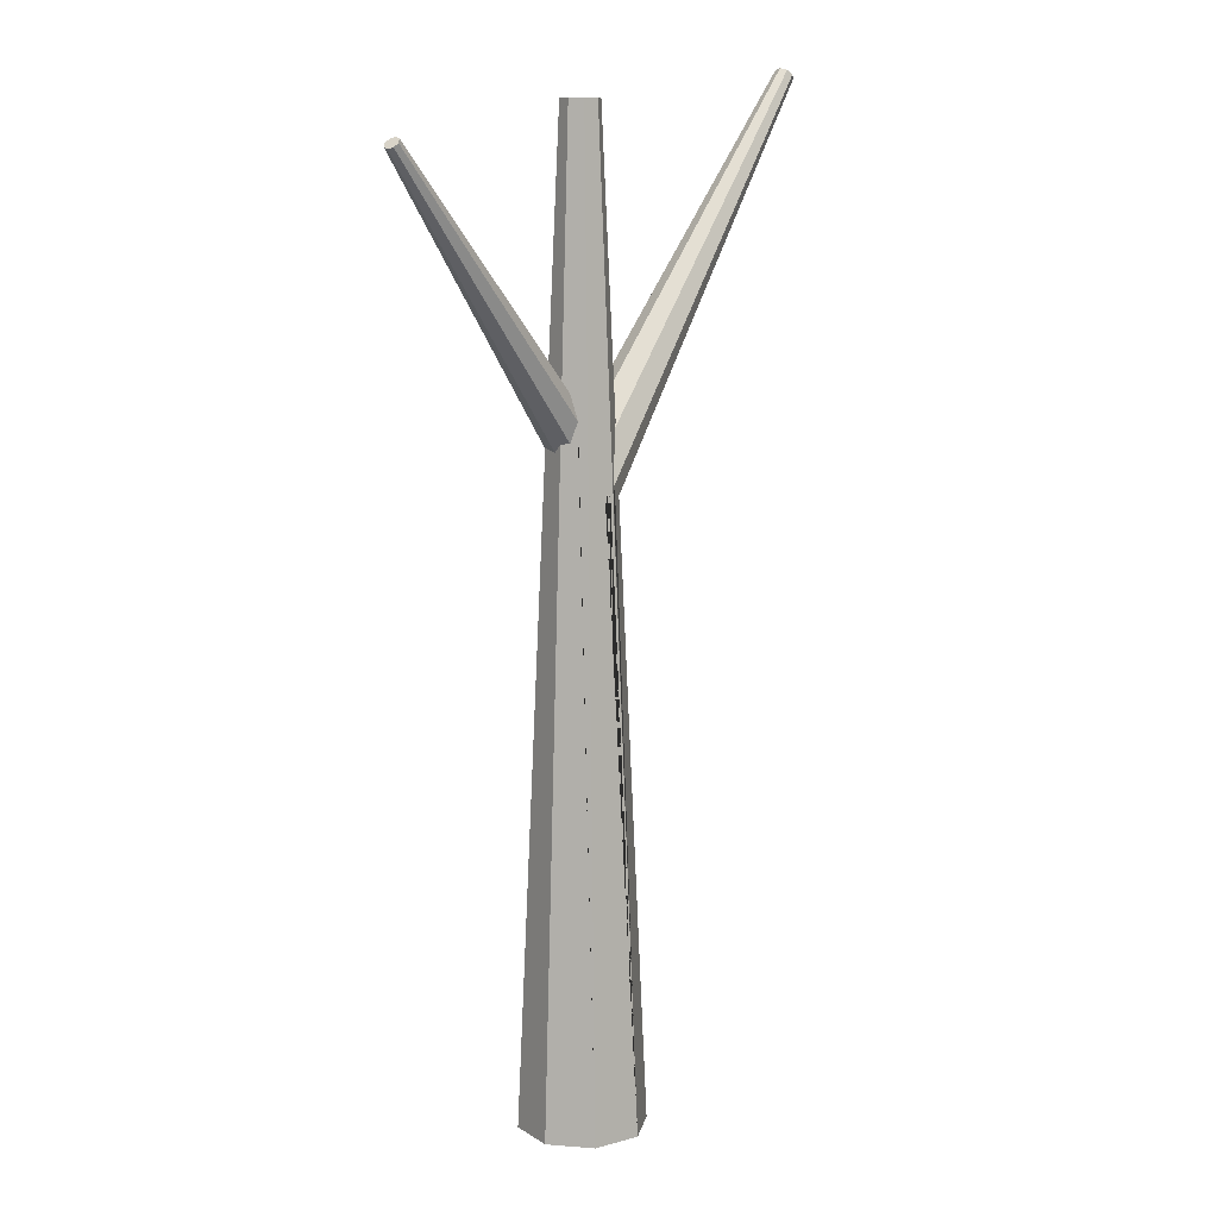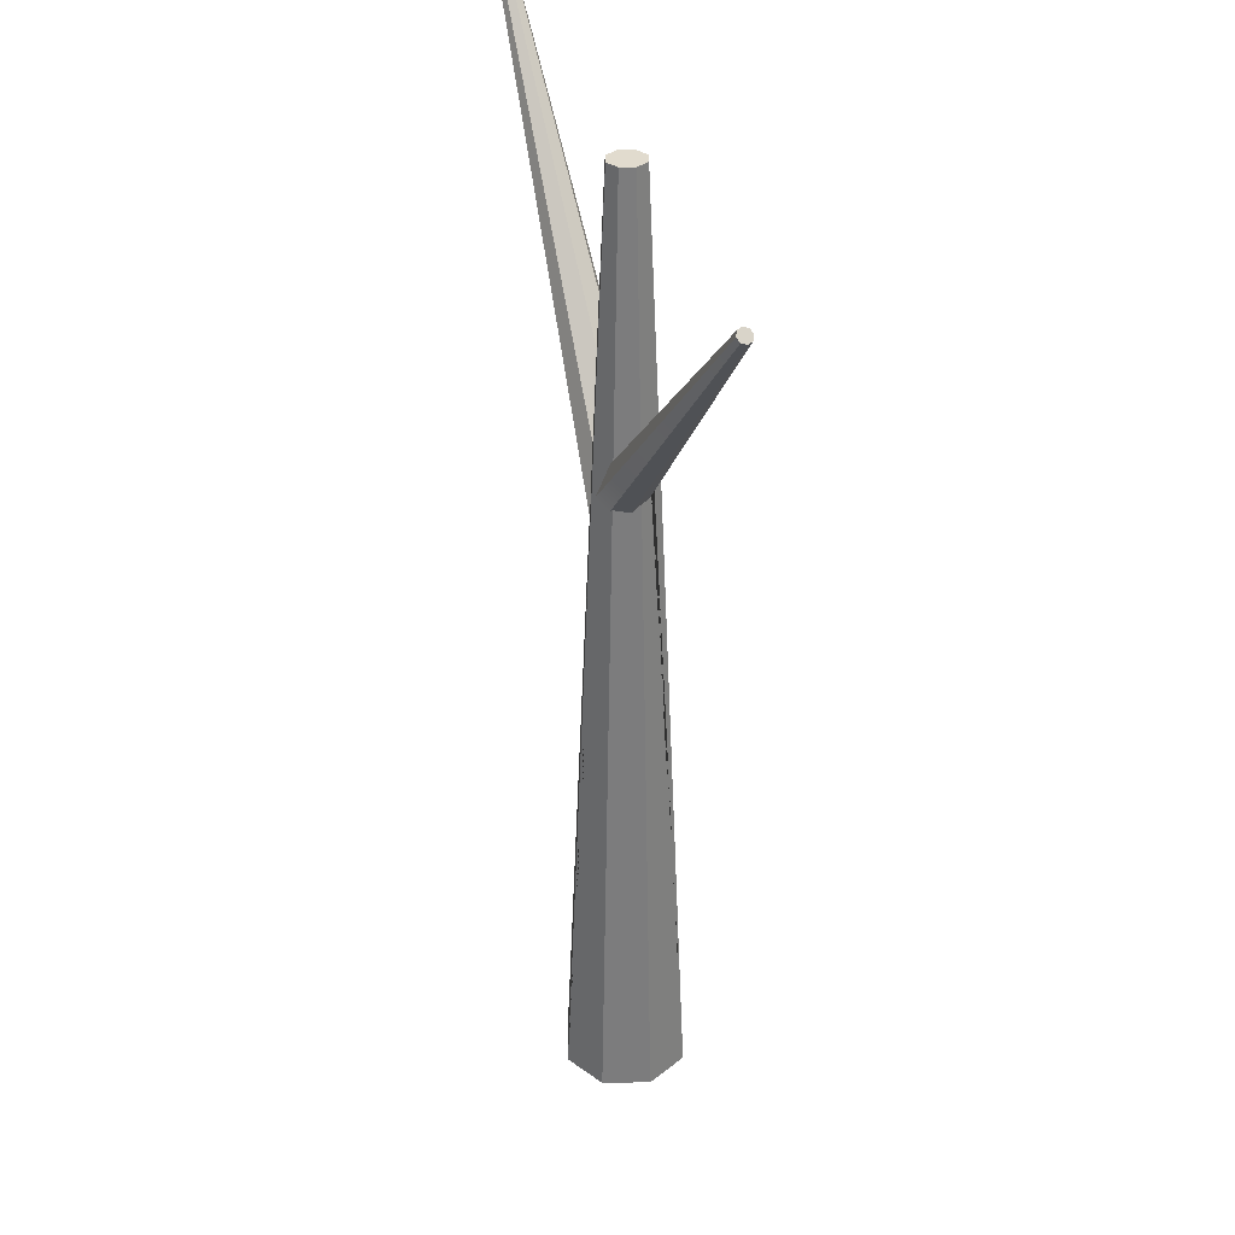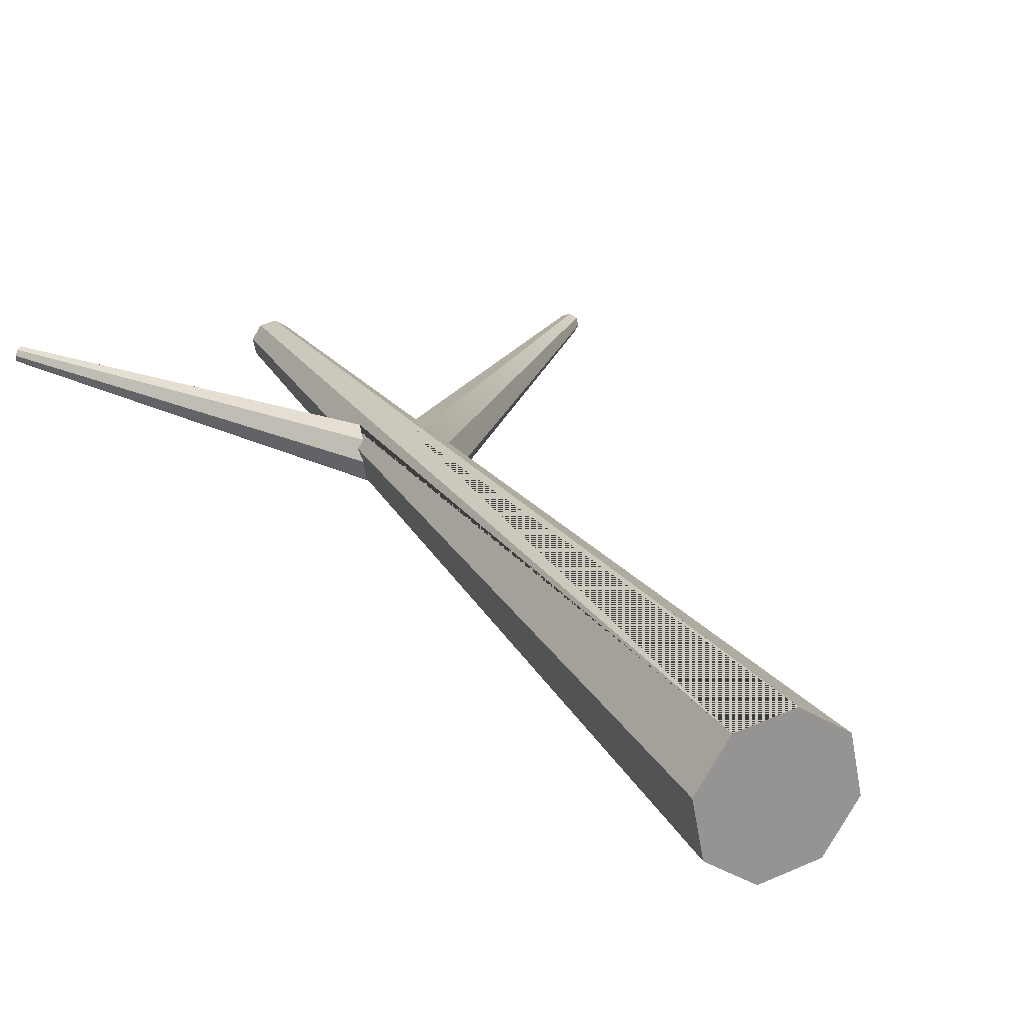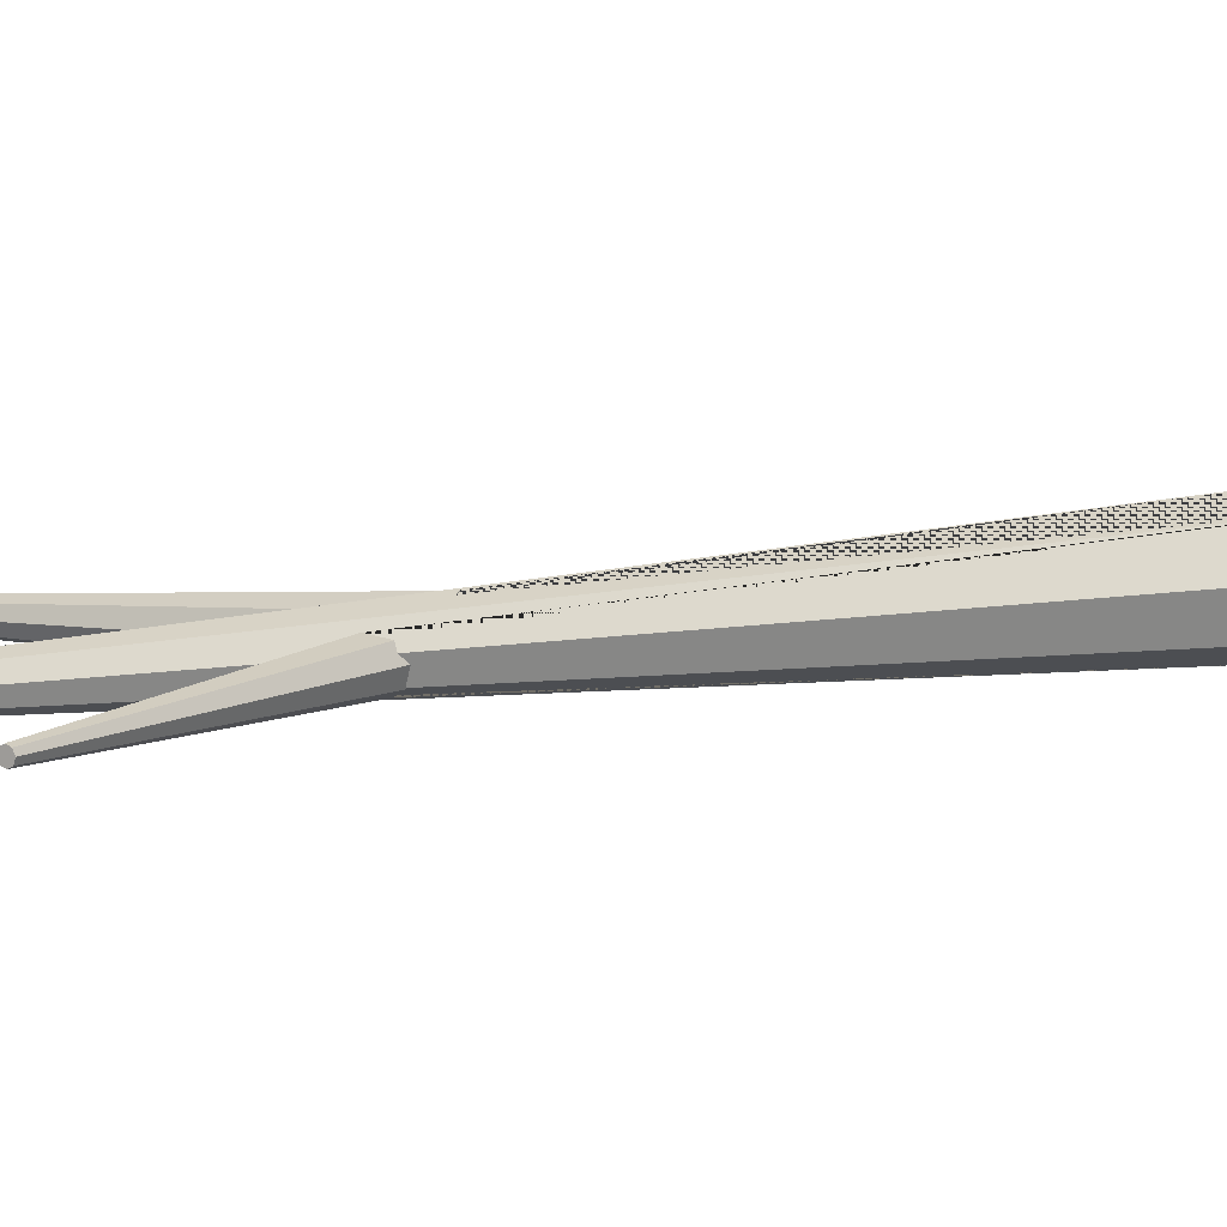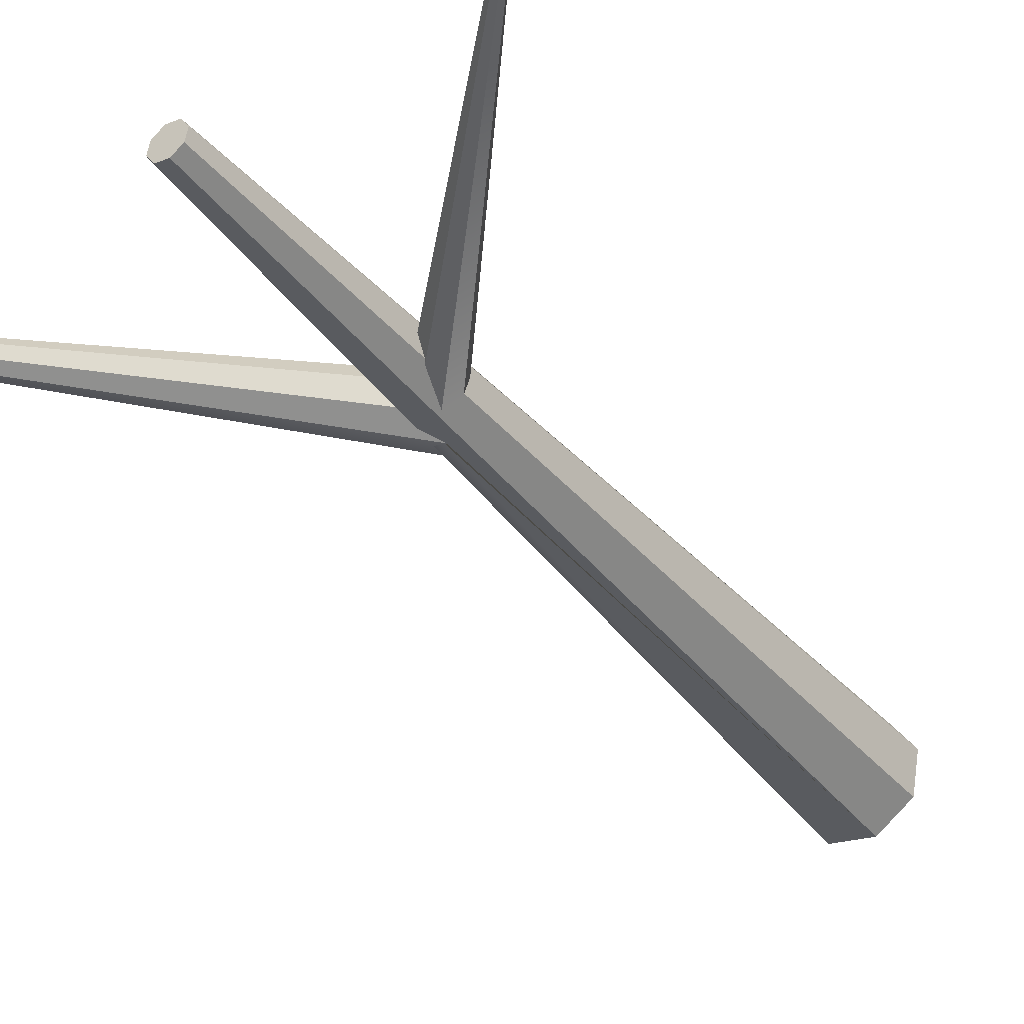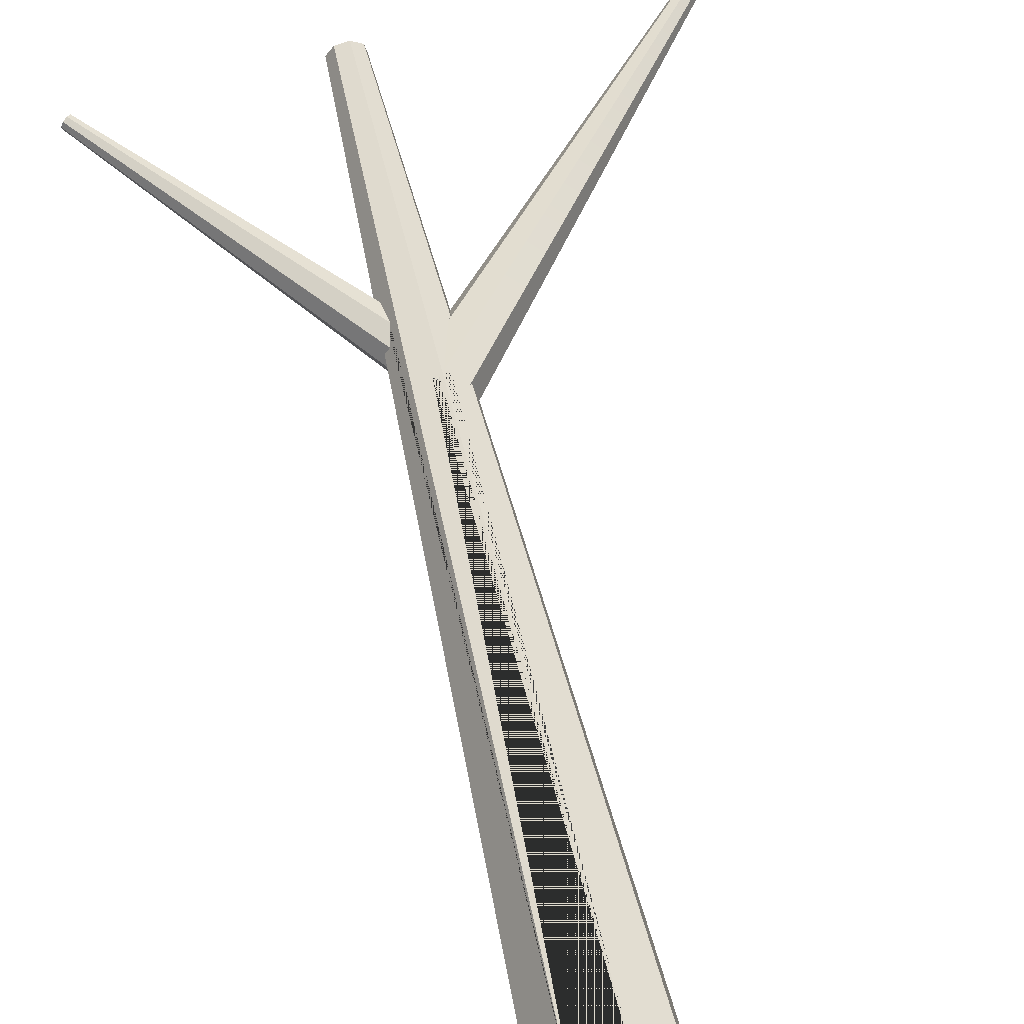
<metadata>
{"format":"obj","ext":"obj","renderer":"f3d","projection":"perspective","resolution":1024,"background":"white","views":[{"elev":11.2,"azim":-45.0,"up":"+Y"},{"elev":33.8,"azim":-102.2,"up":"+Y"},{"elev":22.8,"azim":-24.0,"up":"+Z"},{"elev":16.6,"azim":-106.0,"up":"+Z"},{"elev":-38.6,"azim":-145.5,"up":"+Z"},{"elev":62.7,"azim":-13.4,"up":"+Z"}]}
</metadata>
<code>
g default
v -0.9806 -0.09614 -0.3852
v -0.5376 -0.09614 -0.6843
v -0.01295 -0.09614 -0.5825
v -1.082 -0.09614 0.1395
v -0.7834 -0.09614 0.5825
v -0.2587 -0.09614 0.6843
v 0.2861 -0.09614 -0.1395
v 0.1843 -0.09614 0.3852
v -0.7258 7.125 -0.09655
v -0.7044 7.144 -0.2026
v -0.2903 6.84 -0.3377
v -0.1882 6.849 -0.3175
v -0.07286 6.648 -0.1618
v -0.01615 6.647 -0.07786
v -0.05306 6.629 0.1164
v -0.0732 6.652 0.2149
v -0.3668 6.662 0.3724
v -0.3744 6.669 0.3778
v -0.4168 6.703 0.3609
v -0.353 6.695 0.3736
v -0.3536 6.693 0.3736
v -0.3563 10.59 0.2054
v -0.5138 10.59 0.1749
v -3.139 10.16 0.3007
v -3.177 10.12 0.331
v -3.185 10.1 0.39
v -3.094 10.2 0.3169
v -3.158 10.12 0.4433
v -3.113 10.16 0.4595
v -3.067 10.21 0.3702
v -3.075 10.2 0.4292
v -0.4401 10.59 -0.2054
v -0.5731 10.59 -0.1157
v -0.6036 10.59 0.04187
v -0.2825 10.59 -0.1749
v -0.1927 10.59 -0.04187
v -0.2233 10.59 0.1157
v 3.09 10.87 -0.5065
v 3.036 10.92 -0.4682
v 3.021 10.94 -0.3895
v 3.152 10.82 -0.482
v 3.185 10.8 -0.4091
v 3.17 10.82 -0.3305
v 3.054 10.92 -0.3166
v 3.116 10.87 -0.2921
v -0.681 7.121 -0.2195
v -0.5157 7.193 -0.3274
v -0.5617 7.173 -0.2974
v -0.5145 7.194 -0.3282
v -0.6482 7.607 -0.2169
v -0.5623 7.342 -0.2884
v -0.7003 7.216 0.1534
v -0.7412 7.115 -0.01934
v -0.7551 7.207 0.07274
v -0.6858 7.125 -0.2161
v -0.7407 7.112 -0.02257
v -0.648 7.438 0.2139
v -0.699 7.221 0.1548
v -0.6912 7.254 0.1638
v -0.6534 7.623 -0.2126
v -0.6845 7.715 0.139
v -0.6493 7.448 0.2112
v -0.6718 7.619 0.165
v -0.7096 7.811 -0.02782
v -0.6899 7.724 0.1303
v -0.7289 7.793 0.06739
v -0.708 7.802 -0.03806
v -0.2924 6.893 -0.3358
v -0.1949 7.114 -0.3074
v -0.7029 7.773 -0.07064
v -0.6844 7.668 -0.1893
v -0.09921 6.627 0.2338
v -0.3002 6.756 0.3629
v -0.2361 6.715 0.3218
v -0.3015 6.757 0.3638
v -0.1398 7.314 0.2262
v -0.2353 6.985 0.3074
v -0.1158 7.455 -0.1645
v -0.05738 7.567 -0.06946
v -0.08334 7.487 0.08206
v -0.1012 7.385 0.1965
v -0.3126 6.848 -0.3417
v -0.317 6.838 -0.343
v -0.1414 6.652 -0.2631
v -0.1407 6.649 -0.2622
v -0.02351 6.598 -0.02897
v -0.02394 6.595 -0.0261
v -0.0952 6.631 0.2309
v -0.1575 7.374 -0.2324
v -0.1636 7.363 -0.2422
v -0.1337 7.335 0.221
v -0.06932 7.567 -0.007945
v -0.0673 7.579 -0.02093
g polySurface27
f 1 2 3
f 4 1 3
f 5 4 3
f 6 5 3
f 7 8 3
f 8 6 3
f 1 9 10
f 3 11 12
f 7 13 14
f 8 15 16
f 17 18 19
f 18 20 19
f 21 18 17
f 18 21 20
f 5 22 23
f 24 25 26
f 27 24 26
f 28 29 26
f 30 27 26
f 29 31 26
f 31 30 26
f 32 33 22
f 33 34 22
f 35 32 22
f 34 23 22
f 36 35 22
f 37 36 22
f 38 39 40
f 41 38 40
f 42 41 40
f 43 42 40
f 44 45 40
f 45 43 40
f 46 25 47 48
f 49 24 50 51
f 52 28 53 54
f 55 26 25 46
f 47 25 24 49
f 53 28 26 56
f 57 29 58 59
f 50 24 27 60
f 58 29 28 52
f 61 31 62 63
f 64 30 65 66
f 67 27 30 64
f 62 31 29 57
f 65 30 31 61
f 68 32 35 69
f 70 34 33 71
f 72 43 73 74
f 75 45 76 77
f 78 35 36 79
f 80 36 37 81
f 82 39 38 83
f 84 38 41 85
f 86 41 42 87
f 88 42 43 72
f 73 43 45 75
f 89 40 39 90
f 76 45 44 91
f 92 44 40 93
f 6 22 5 19 20
f 4 59 58 52 54
f 56 26 55 10 9
f 60 27 67 70 71
f 71 33 51 50 60
f 69 35 78 89 90
f 66 34 70 67 64
f 83 38 84 12 11
f 85 41 86 14 13
f 90 39 82 68 69
f 81 37 77 76 91
f 79 36 80 92 93
f 87 42 88 16 15
f 93 40 89 78 79
f 91 44 92 80 81
f 1 10 55 46 48 2
f 4 54 53 56 9 1
f 3 12 84 85 13 7
f 6 20 21 17 19 5
f 7 14 86 87 15 8
f 8 16 88 72 74 6
f 63 23 34 66 65 61
f 2 32 68 82 83 11 3
f 5 23 63 62 57 59 4
f 2 48 47 49 51 33 32
f 6 74 73 75 77 37 22

</code>
